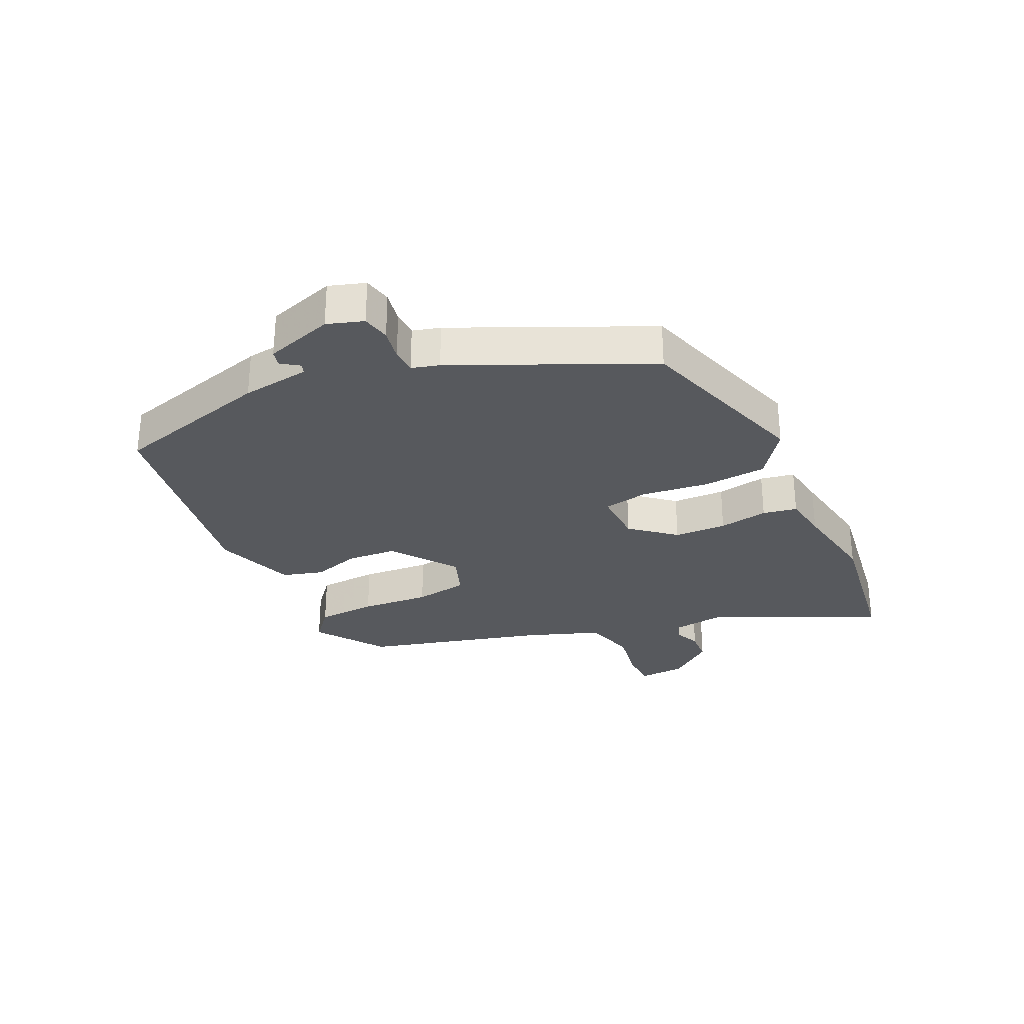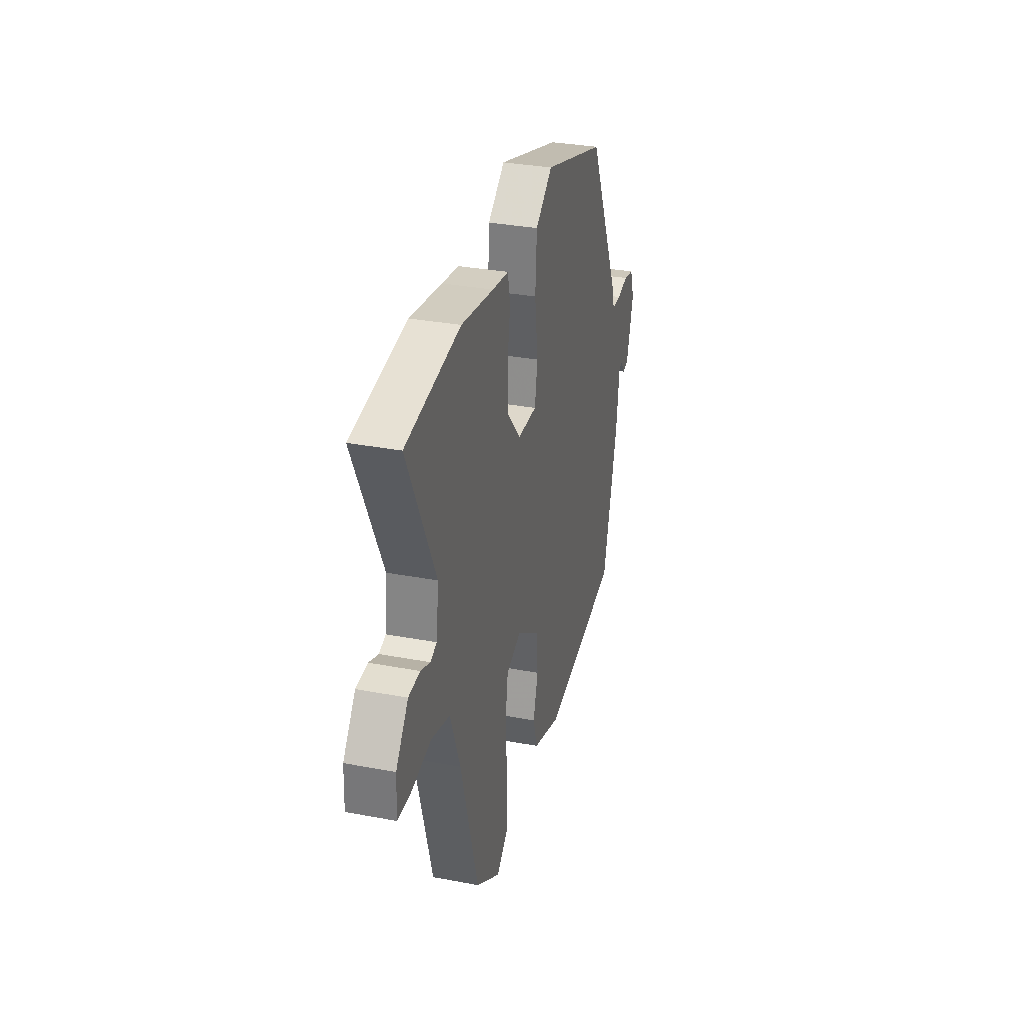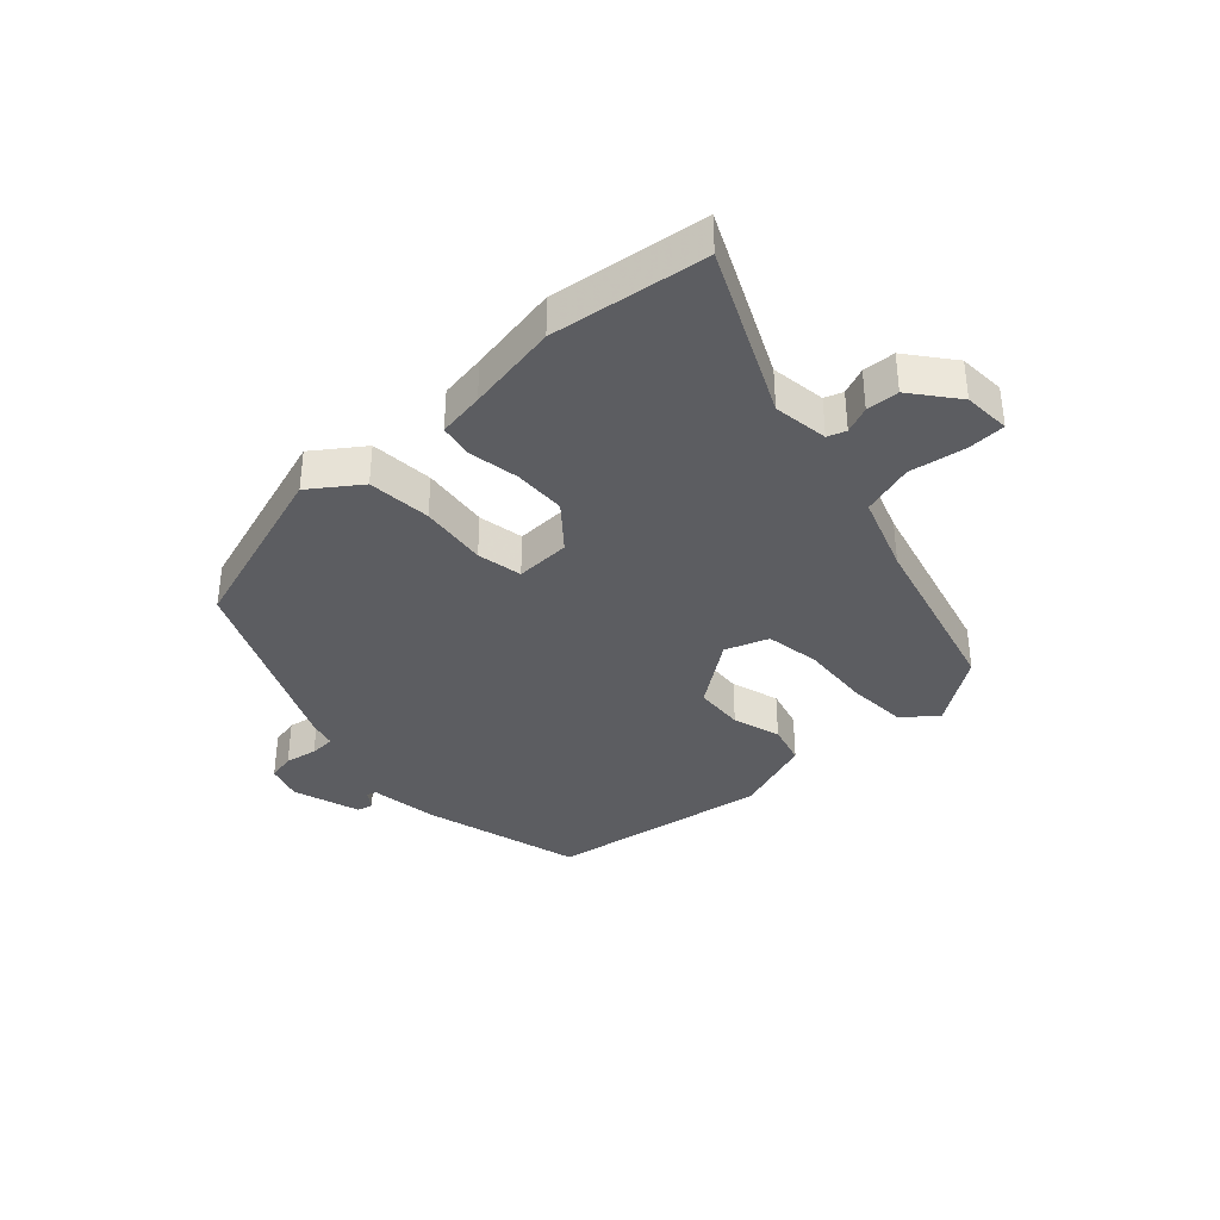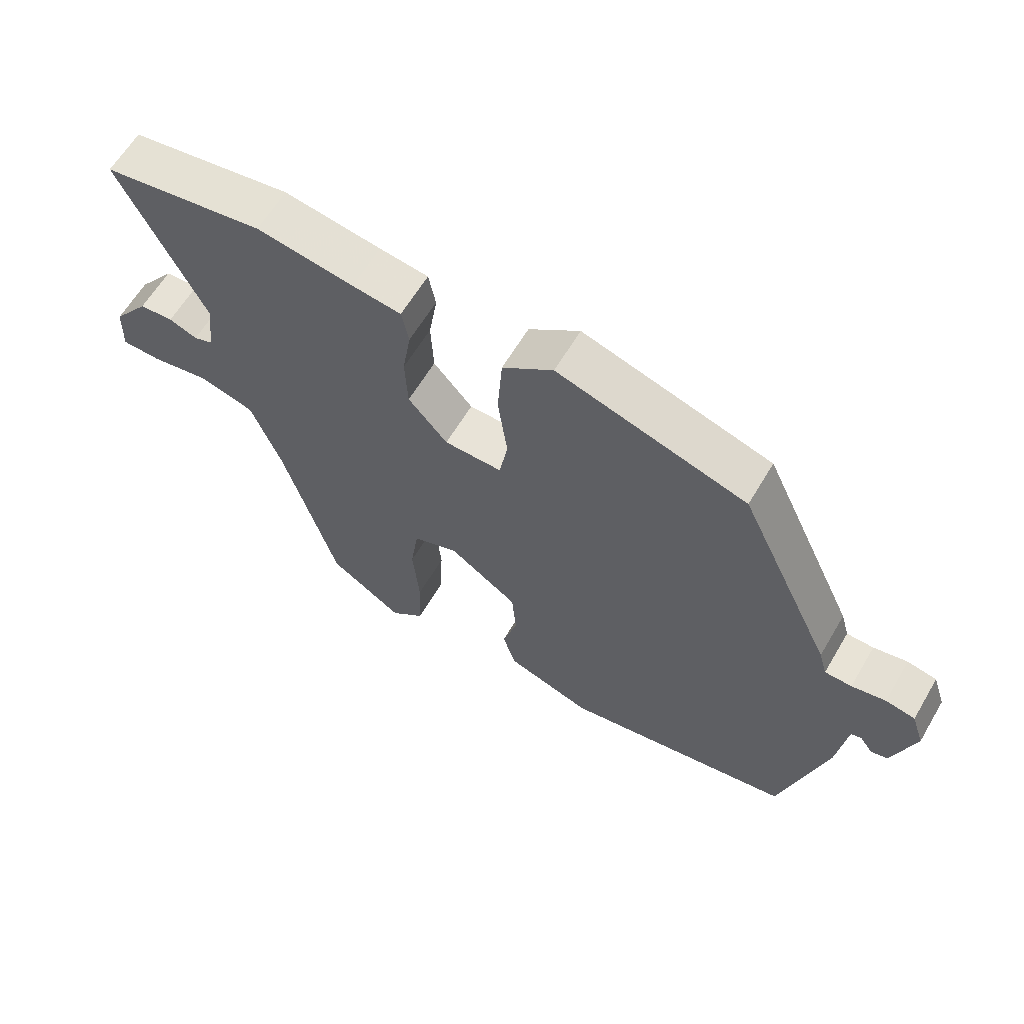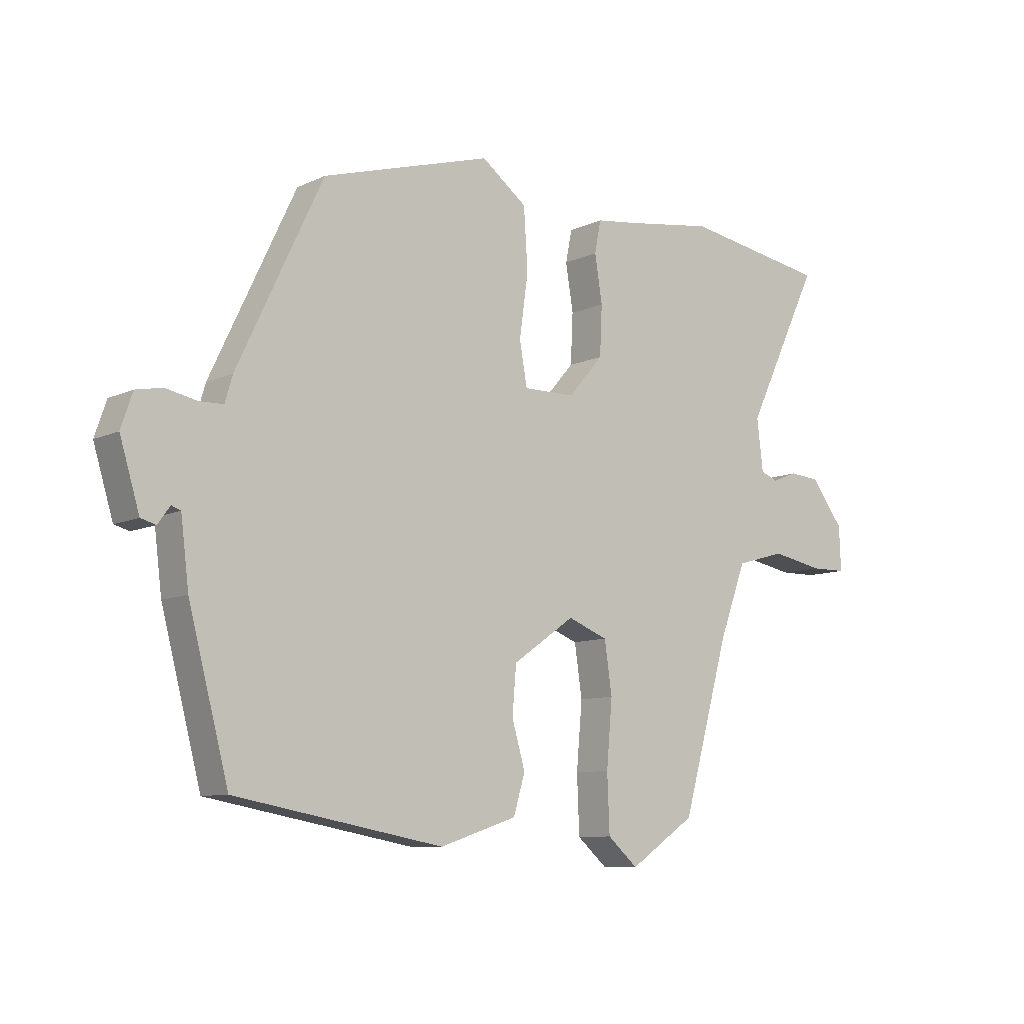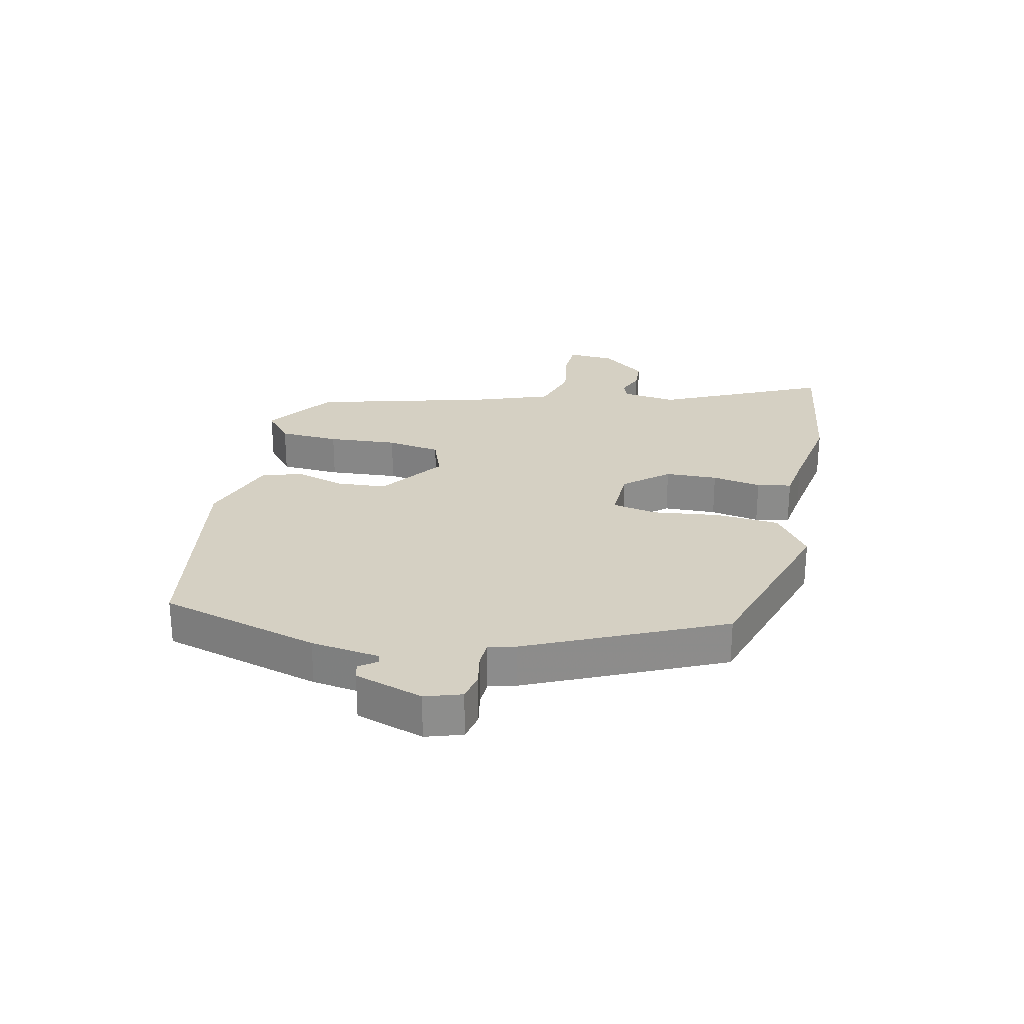
<metadata>
{"format":"obj","ext":"obj","renderer":"f3d","projection":"perspective","resolution":1024,"background":"white","views":[{"elev":-29.0,"azim":-63.9,"up":"+Y"},{"elev":32.1,"azim":104.9,"up":"+Z"},{"elev":-36.5,"azim":43.8,"up":"+Y"},{"elev":62.3,"azim":-149.4,"up":"+Z"},{"elev":-9.2,"azim":-39.6,"up":"+Z"},{"elev":26.0,"azim":-76.6,"up":"+Y"}]}
</metadata>
<code>
v 0.424 0.07 0.512
v 0.676 0.07 0.472
v 0.546 0.07 0.204
v 0.557 0.07 0.114
v 0.587 0.07 0.103
v 0.631 0.07 0.12
v 0.684 0.07 0.116
v 0.741 0.07 0.041
v 0.744 0.07 -0.036
v 0.682 0.07 -0.037
v 0.591 0.07 -0.02
v 0.505 0.07 -0.044
v 0.458 0.07 -0.169
v 0.376 0.07 -0.459
v 0.261 0.07 -0.536
v 0.208 0.07 -0.49
v 0.204 0.07 -0.391
v 0.214 0.07 -0.277
v 0.201 0.07 -0.188
v 0.131 0.07 -0.161
v 0.023 0.07 -0.236
v 0.016 0.07 -0.318
v 0.039 0.07 -0.397
v 0.019 0.07 -0.464
v -0.115 0.07 -0.508
v -0.476 0.07 -0.442
v -0.545 0.07 -0.179
v -0.559 0.07 -0.067
v -0.575 0.07 -0.061
v -0.596 0.07 -0.09
v -0.622 0.07 -0.083
v -0.656 0.07 0.029
v -0.636 0.07 0.088
v -0.59 0.07 0.097
v -0.537 0.07 0.086
v -0.495 0.07 0.087
v -0.482 0.07 0.132
v -0.334 0.07 0.444
v -0.04 0.07 0.532
v 0.039 0.07 0.473
v 0.046 0.07 0.369
v 0.031 0.07 0.259
v 0.044 0.07 0.185
v 0.134 0.07 0.186
v 0.195 0.07 0.256
v 0.199 0.07 0.342
v 0.186 0.07 0.423
v 0.197 0.07 0.479
v 0.273 0.07 0.489
v 0.424 0 0.512
v 0.676 0 0.472
v 0.546 0 0.204
v 0.557 0 0.114
v 0.587 0 0.103
v 0.631 0 0.12
v 0.684 0 0.116
v 0.741 0 0.041
v 0.744 0 -0.036
v 0.682 0 -0.037
v 0.591 0 -0.02
v 0.505 0 -0.044
v 0.458 0 -0.169
v 0.376 0 -0.459
v 0.261 0 -0.536
v 0.208 0 -0.49
v 0.204 0 -0.391
v 0.214 0 -0.277
v 0.201 0 -0.188
v 0.131 0 -0.161
v 0.023 0 -0.236
v 0.016 0 -0.318
v 0.039 0 -0.397
v 0.019 0 -0.464
v -0.115 0 -0.508
v -0.476 0 -0.442
v -0.545 0 -0.179
v -0.559 0 -0.067
v -0.575 0 -0.061
v -0.596 0 -0.09
v -0.622 0 -0.083
v -0.656 0 0.029
v -0.636 0 0.088
v -0.59 0 0.097
v -0.537 0 0.086
v -0.495 0 0.087
v -0.482 0 0.132
v -0.334 0 0.444
v -0.04 0 0.532
v 0.039 0 0.473
v 0.046 0 0.369
v 0.031 0 0.259
v 0.044 0 0.185
v 0.134 0 0.186
v 0.195 0 0.256
v 0.199 0 0.342
v 0.186 0 0.423
v 0.197 0 0.479
v 0.273 0 0.489
f 46 47 48 49
f 1 2 3
f 49 1 3
f 46 49 3
f 45 46 3
f 44 45 3 4
f 43 44 4 5
f 40 41 42
f 39 40 42
f 38 39 42
f 37 38 42
f 36 37 42
f 36 42 43
f 33 34 35
f 32 33 35
f 31 32 35
f 30 31 35
f 29 30 35
f 28 29 35 36
f 27 28 36
f 26 27 36
f 25 26 36
f 24 25 36
f 23 24 36
f 22 23 36
f 21 22 36 43
f 16 17 18
f 15 16 18
f 14 15 18
f 13 14 18
f 12 13 18 19
f 9 10 11
f 8 9 11
f 7 8 11
f 6 7 11
f 5 6 11
f 5 11 12
f 12 19 20
f 5 12 20
f 43 5 20
f 20 21 43
f 98 97 96 95
f 52 51 50
f 52 50 98
f 52 98 95
f 52 95 94
f 53 52 94 93
f 54 53 93 92
f 91 90 89
f 91 89 88
f 91 88 87
f 91 87 86
f 91 86 85
f 92 91 85
f 84 83 82
f 84 82 81
f 84 81 80
f 84 80 79
f 84 79 78
f 85 84 78 77
f 85 77 76
f 85 76 75
f 85 75 74
f 85 74 73
f 85 73 72
f 85 72 71
f 92 85 71 70
f 67 66 65
f 67 65 64
f 67 64 63
f 67 63 62
f 68 67 62 61
f 60 59 58
f 60 58 57
f 60 57 56
f 60 56 55
f 60 55 54
f 61 60 54
f 69 68 61
f 69 61 54
f 69 54 92
f 92 70 69
f 1 50 51 2
f 2 51 52 3
f 3 52 53 4
f 4 53 54 5
f 5 54 55 6
f 6 55 56 7
f 7 56 57 8
f 8 57 58 9
f 9 58 59 10
f 10 59 60 11
f 11 60 61 12
f 12 61 62 13
f 13 62 63 14
f 14 63 64 15
f 15 64 65 16
f 16 65 66 17
f 17 66 67 18
f 18 67 68 19
f 19 68 69 20
f 20 69 70 21
f 21 70 71 22
f 22 71 72 23
f 23 72 73 24
f 24 73 74 25
f 25 74 75 26
f 26 75 76 27
f 27 76 77 28
f 28 77 78 29
f 29 78 79 30
f 30 79 80 31
f 31 80 81 32
f 32 81 82 33
f 33 82 83 34
f 34 83 84 35
f 35 84 85 36
f 36 85 86 37
f 37 86 87 38
f 38 87 88 39
f 39 88 89 40
f 40 89 90 41
f 41 90 91 42
f 42 91 92 43
f 43 92 93 44
f 44 93 94 45
f 45 94 95 46
f 46 95 96 47
f 47 96 97 48
f 48 97 98 49
f 49 98 50 1

</code>
